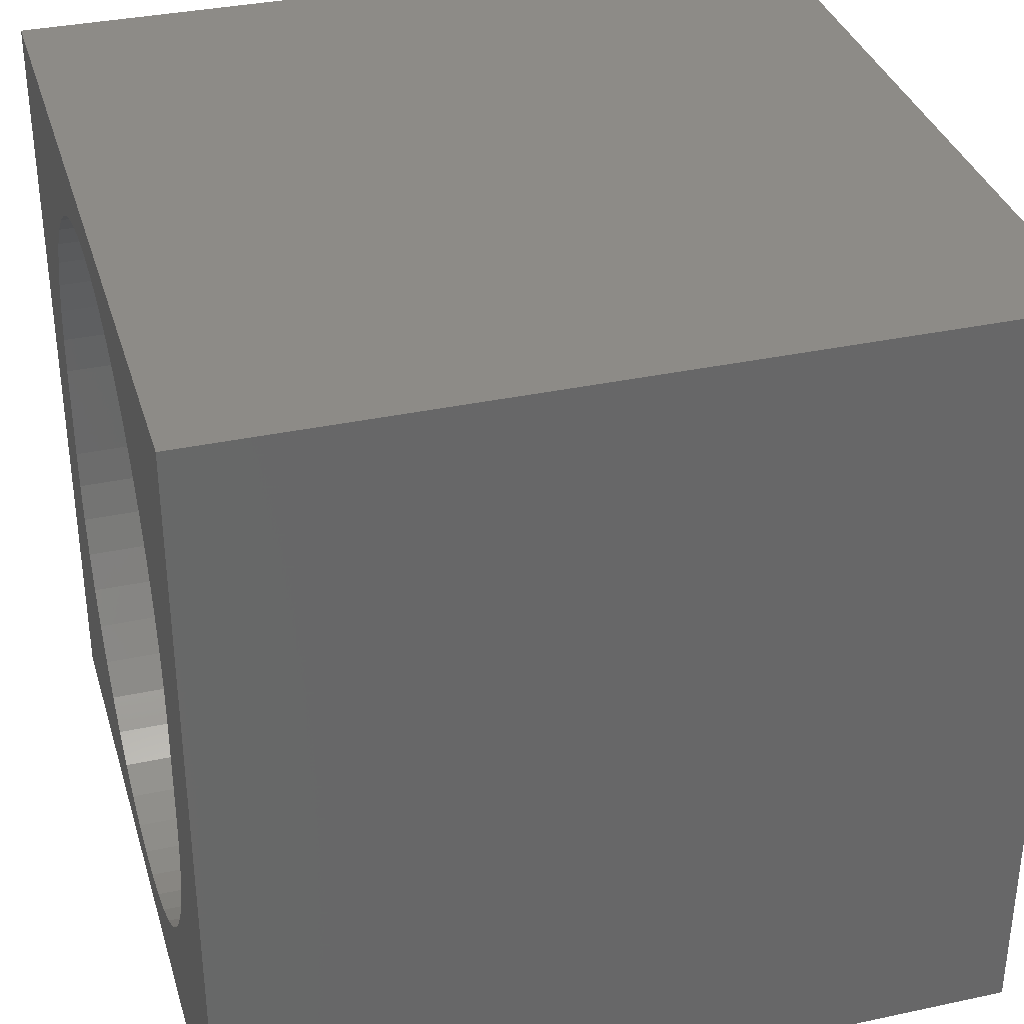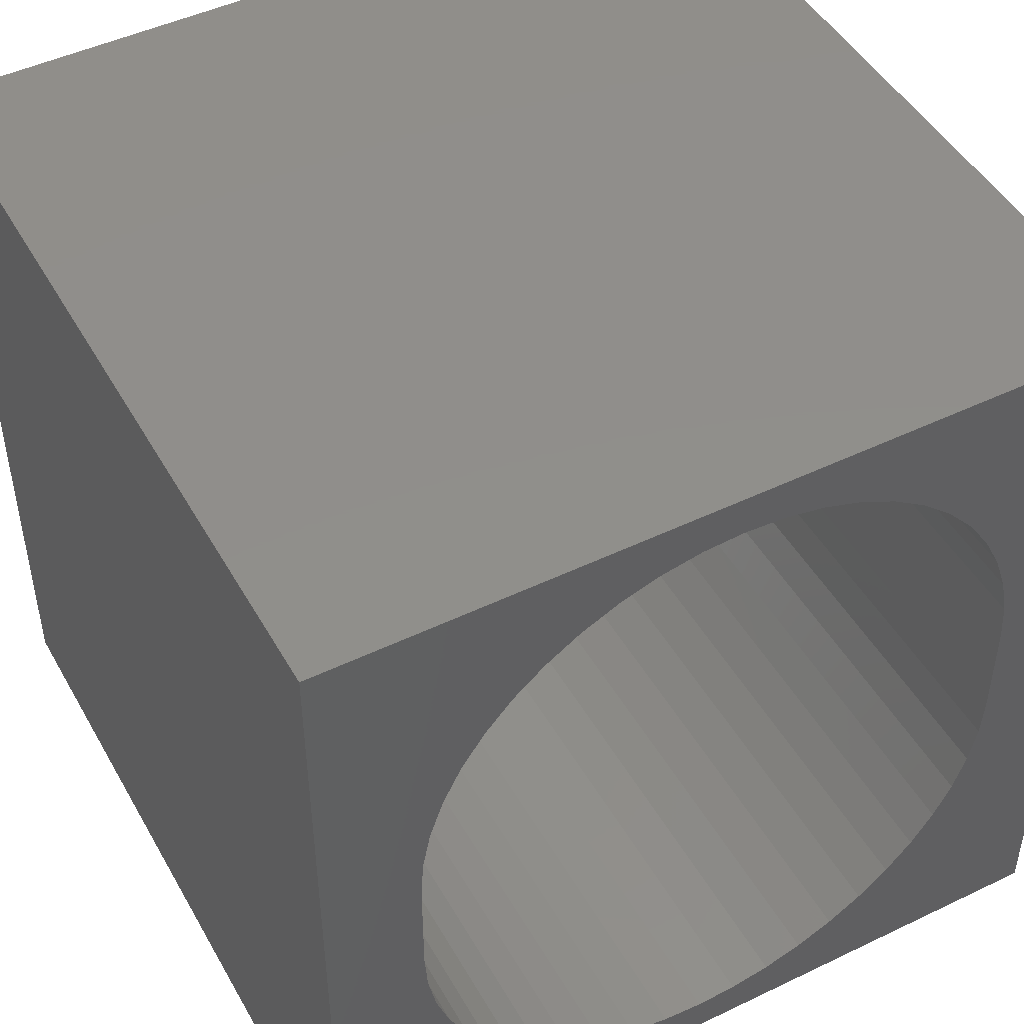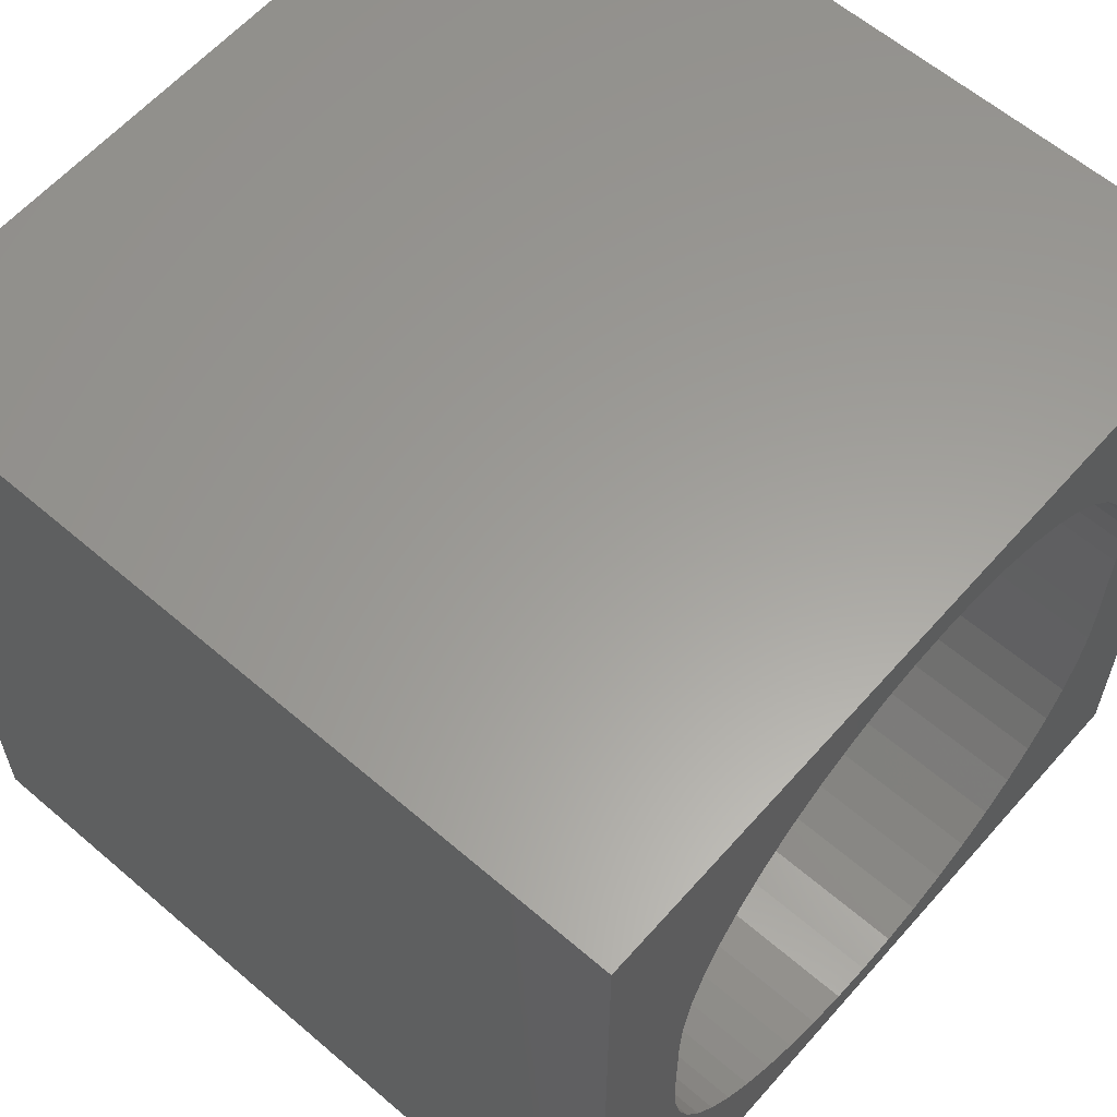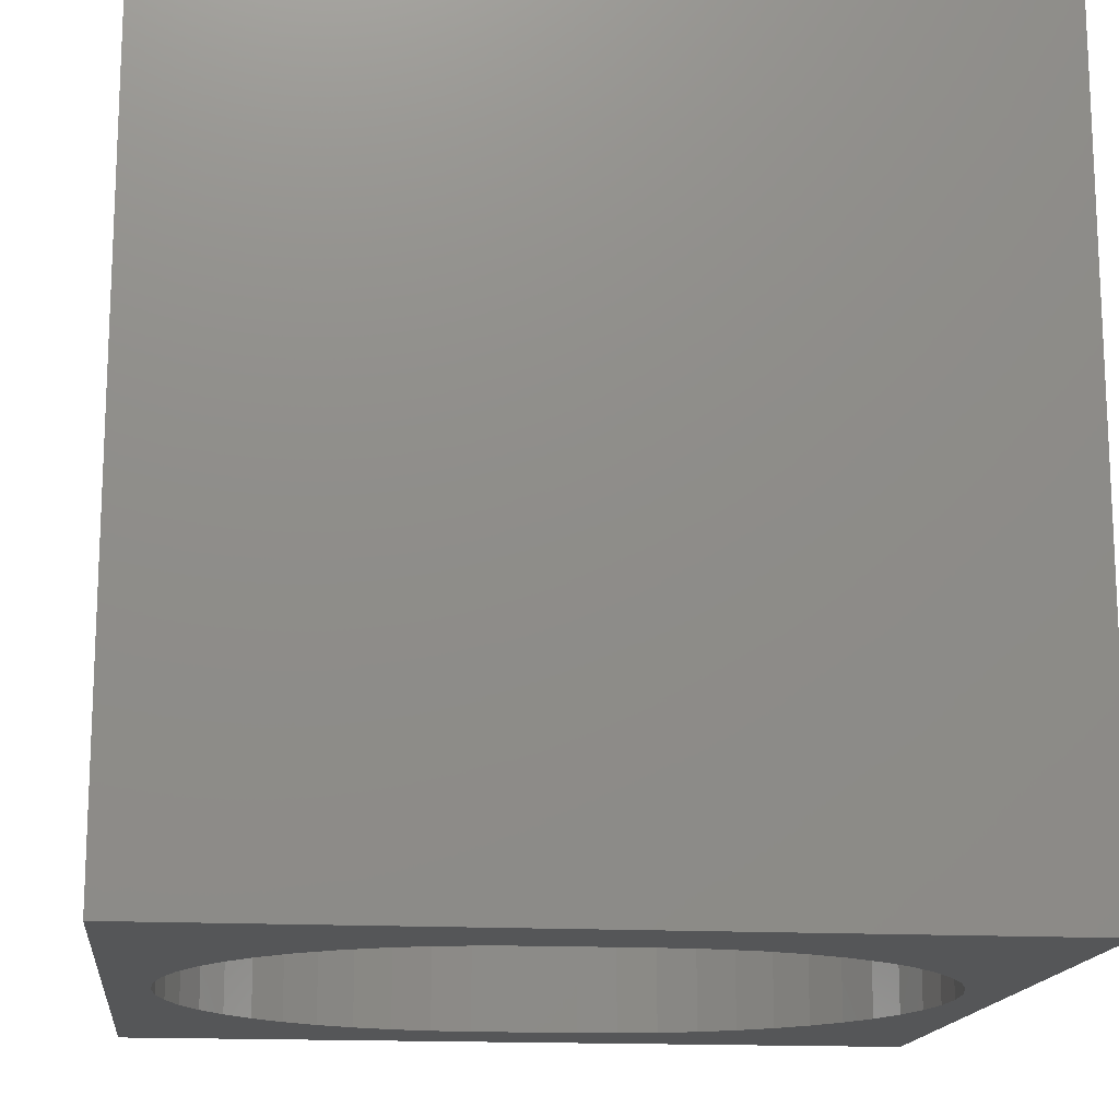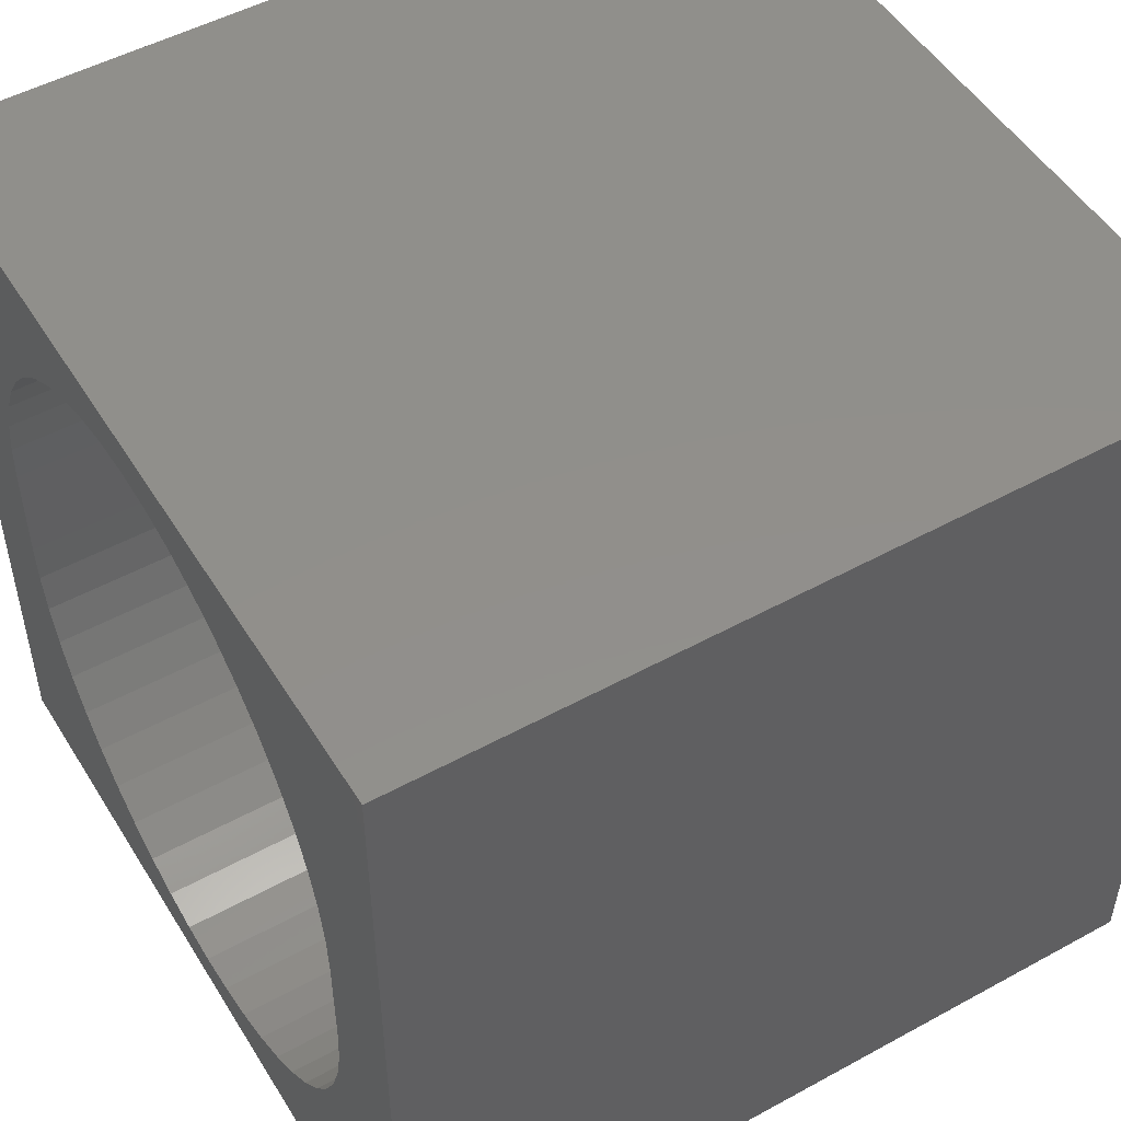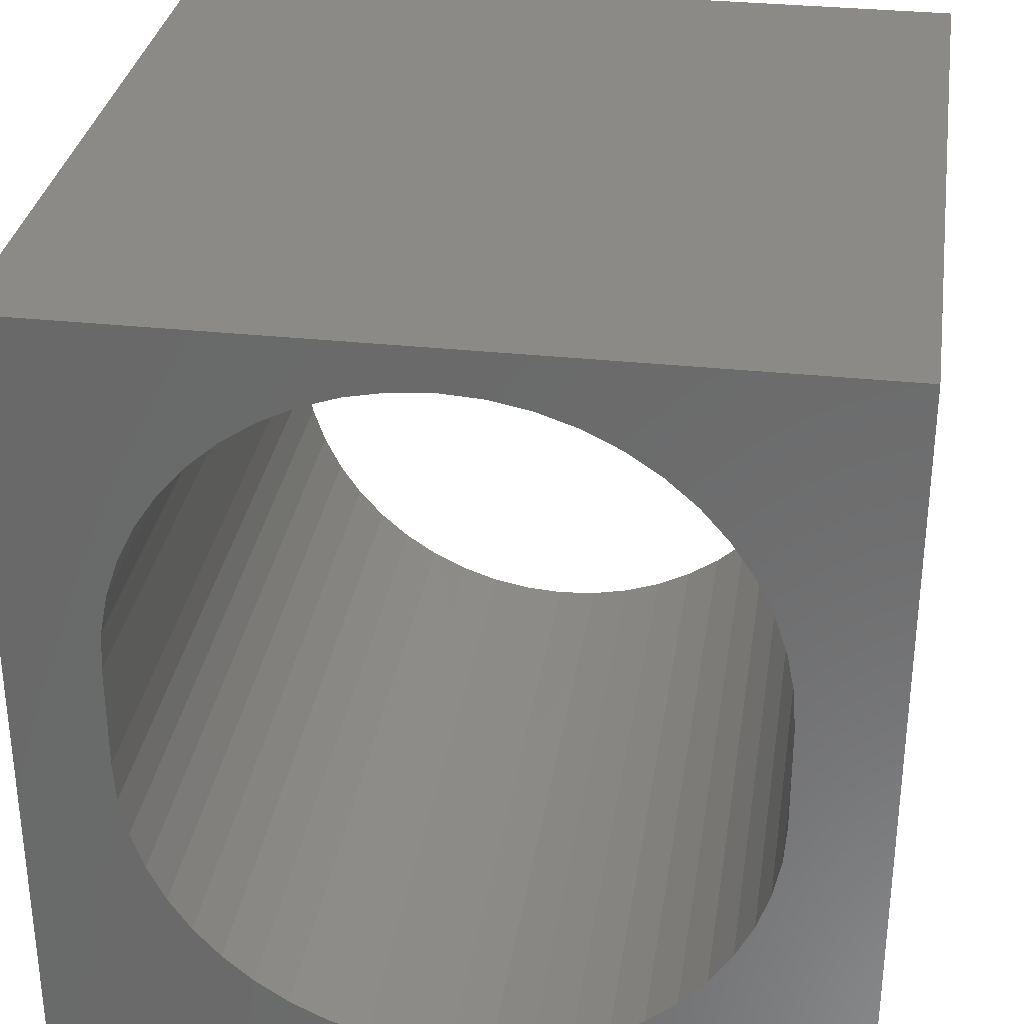
<metadata>
{"format":"stl","ext":"stl","renderer":"f3d","projection":"perspective","resolution":1024,"background":"white","views":[{"elev":34.8,"azim":74.0,"up":"+Y"},{"elev":47.5,"azim":151.6,"up":"+Y"},{"elev":60.6,"azim":131.2,"up":"+Y"},{"elev":-15.5,"azim":83.5,"up":"+Z"},{"elev":50.6,"azim":-120.9,"up":"+Y"},{"elev":31.8,"azim":8.6,"up":"+Y"}]}
</metadata>
<code>
# stl→obj: 108 verts, 216 faces
v 0 10 10
v 0 10 0
v 0 0 10
v 0 0 0
v 7.697 8.359 10
v 8.028 7.982 10
v 10 10 10
v 7.321 8.689 10
v 8.306 7.566 10
v 8.528 7.116 10
v 8.689 6.642 10
v 8.786 6.151 10
v 8.819 5.651 10
v 10 0 10
v 8.819 4.341 10
v 8.786 3.841 10
v 8.689 3.349 10
v 8.528 2.875 10
v 8.306 2.426 10
v 8.028 2.009 10
v 7.697 1.633 10
v 7.321 1.302 10
v 6.904 1.024 10
v 6.455 0.8026 10
v 5.981 0.6416 10
v 5.981 9.35 10
v 6.455 9.189 10
v 6.904 8.967 10
v 5.489 0.5439 10
v 4.99 0.5111 10
v 4.49 0.5439 10
v 3.998 0.6416 10
v 3.524 0.8026 10
v 3.075 1.024 10
v 2.658 1.302 10
v 2.658 8.689 10
v 3.075 8.967 10
v 3.524 9.189 10
v 3.998 9.35 10
v 2.282 1.633 10
v 1.951 2.009 10
v 1.673 2.426 10
v 1.451 2.875 10
v 1.29 3.349 10
v 1.193 3.841 10
v 4.49 9.448 10
v 4.99 9.48 10
v 5.489 9.448 10
v 1.29 6.642 10
v 1.451 7.116 10
v 1.673 7.566 10
v 1.951 7.982 10
v 2.282 8.359 10
v 1.16 4.341 10
v 1.16 5.651 10
v 1.193 6.151 10
v 10 10 0
v 10 0 0
v 6.455 9.189 0
v 5.981 9.35 0
v 2.658 1.302 0
v 3.075 1.024 0
v 3.524 0.8026 0
v 3.998 0.6416 0
v 1.193 3.841 0
v 1.29 3.349 0
v 1.451 2.875 0
v 1.673 2.426 0
v 1.951 2.009 0
v 2.282 1.633 0
v 3.075 8.967 0
v 3.524 9.189 0
v 3.998 9.35 0
v 2.658 8.689 0
v 2.282 8.359 0
v 1.951 7.982 0
v 4.49 0.5439 0
v 4.99 0.5111 0
v 5.489 0.5439 0
v 5.981 0.6416 0
v 6.455 0.8026 0
v 6.904 1.024 0
v 7.321 1.302 0
v 7.697 1.633 0
v 8.028 2.009 0
v 8.306 2.426 0
v 8.528 2.875 0
v 8.689 3.349 0
v 8.786 3.841 0
v 8.028 7.982 0
v 7.697 8.359 0
v 5.489 9.448 0
v 4.99 9.48 0
v 4.49 9.448 0
v 1.673 7.566 0
v 1.451 7.116 0
v 1.29 6.642 0
v 8.689 6.642 0
v 8.528 7.116 0
v 8.306 7.566 0
v 7.321 8.689 0
v 6.904 8.967 0
v 8.819 4.341 0
v 8.819 5.651 0
v 8.786 6.151 0
v 1.193 6.151 0
v 1.16 5.651 0
v 1.16 4.341 0
f 1 2 3
f 3 2 4
f 5 6 7
f 5 7 8
f 6 9 7
f 7 9 10
f 7 10 11
f 11 12 7
f 7 12 13
f 7 13 14
f 14 13 15
f 14 15 16
f 16 17 14
f 14 17 18
f 14 18 19
f 19 20 14
f 14 20 21
f 14 21 22
f 22 23 14
f 14 23 24
f 14 24 25
f 26 27 7
f 7 27 28
f 7 28 8
f 25 29 14
f 14 29 30
f 14 30 3
f 3 30 31
f 3 31 32
f 32 33 3
f 3 33 34
f 3 34 35
f 36 37 1
f 1 37 38
f 1 38 39
f 35 40 3
f 3 40 41
f 3 41 42
f 42 43 3
f 3 43 44
f 3 44 45
f 39 46 1
f 1 46 47
f 1 47 7
f 7 47 48
f 7 48 26
f 49 50 1
f 1 50 51
f 51 52 1
f 1 52 53
f 1 53 36
f 45 54 3
f 3 54 55
f 3 55 1
f 1 55 56
f 1 56 49
f 57 7 58
f 58 7 14
f 59 60 57
f 61 62 4
f 4 62 63
f 4 63 64
f 65 66 4
f 4 66 67
f 4 67 68
f 68 69 4
f 4 69 70
f 4 70 61
f 71 2 72
f 72 2 73
f 71 74 2
f 2 74 75
f 2 75 76
f 64 77 4
f 4 77 78
f 4 78 58
f 58 78 79
f 58 79 80
f 80 81 58
f 58 81 82
f 58 82 83
f 83 84 58
f 58 84 85
f 58 85 86
f 86 87 58
f 58 87 88
f 58 88 89
f 57 90 91
f 60 92 57
f 57 92 93
f 57 93 2
f 2 93 94
f 2 94 73
f 76 95 2
f 2 95 96
f 2 96 97
f 98 99 57
f 57 99 100
f 57 100 90
f 91 101 57
f 57 101 102
f 57 102 59
f 89 103 58
f 58 103 104
f 58 104 57
f 57 104 105
f 57 105 98
f 97 106 2
f 2 106 107
f 2 107 4
f 4 107 108
f 4 108 65
f 7 57 1
f 1 57 2
f 58 14 4
f 4 14 3
f 108 54 45
f 108 45 65
f 65 45 44
f 65 44 66
f 66 44 43
f 66 43 67
f 67 43 42
f 67 42 68
f 68 42 41
f 68 41 69
f 69 41 40
f 69 40 70
f 70 40 35
f 70 35 61
f 61 35 34
f 61 34 62
f 62 34 33
f 62 33 63
f 63 33 32
f 63 32 64
f 64 32 31
f 64 31 77
f 77 31 30
f 77 30 78
f 78 30 29
f 78 29 79
f 79 29 25
f 79 25 80
f 80 25 24
f 80 24 81
f 81 24 23
f 81 23 82
f 82 23 22
f 82 22 83
f 83 22 21
f 83 21 84
f 84 21 20
f 84 20 85
f 85 20 19
f 85 19 86
f 86 19 18
f 86 18 87
f 87 18 17
f 87 17 88
f 88 17 16
f 88 16 89
f 89 16 15
f 89 15 103
f 108 107 54
f 54 107 55
f 104 13 12
f 104 12 105
f 105 12 11
f 105 11 98
f 98 11 10
f 98 10 99
f 99 10 9
f 99 9 100
f 100 9 6
f 100 6 90
f 90 6 5
f 90 5 91
f 91 5 8
f 91 8 101
f 101 8 28
f 101 28 102
f 102 28 27
f 102 27 59
f 59 27 26
f 59 26 60
f 60 26 48
f 60 48 92
f 92 48 47
f 92 47 93
f 93 47 46
f 93 46 94
f 94 46 39
f 94 39 73
f 73 39 38
f 73 38 72
f 72 38 37
f 72 37 71
f 71 37 36
f 71 36 74
f 74 36 53
f 74 53 75
f 75 53 52
f 75 52 76
f 76 52 51
f 76 51 95
f 95 51 50
f 95 50 96
f 96 50 49
f 96 49 97
f 97 49 56
f 97 56 106
f 106 56 55
f 106 55 107
f 104 103 13
f 13 103 15

</code>
